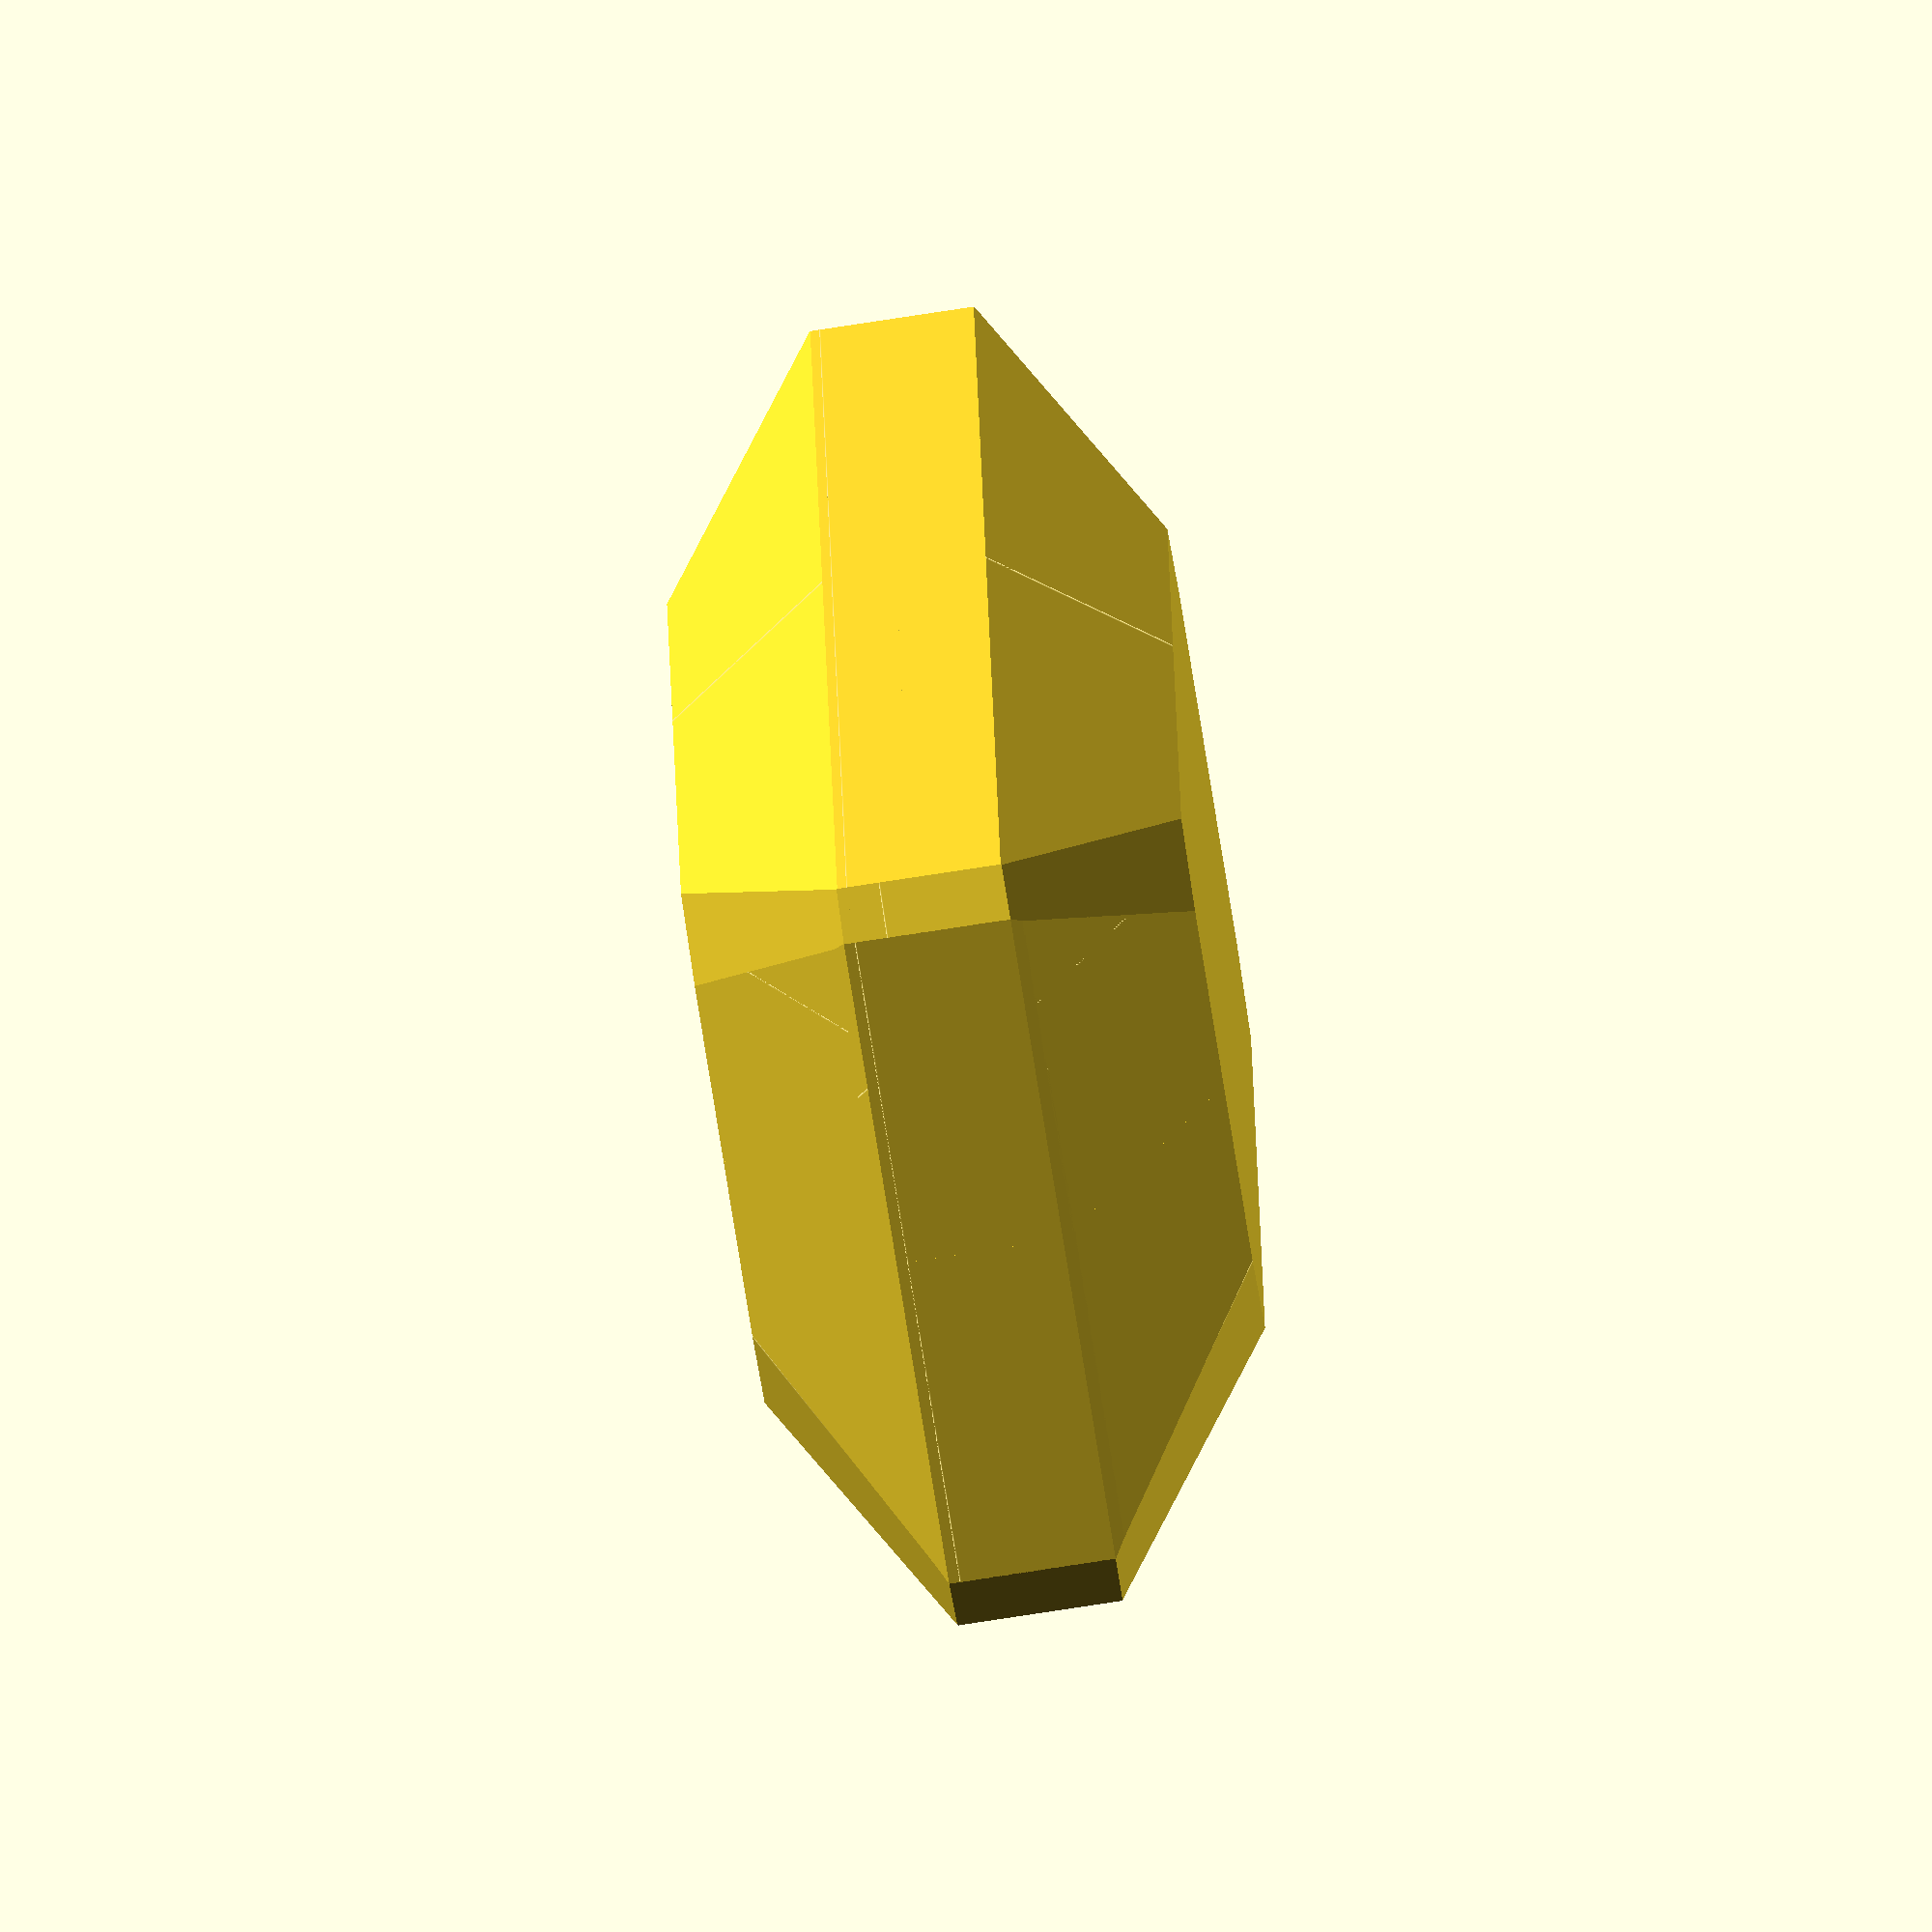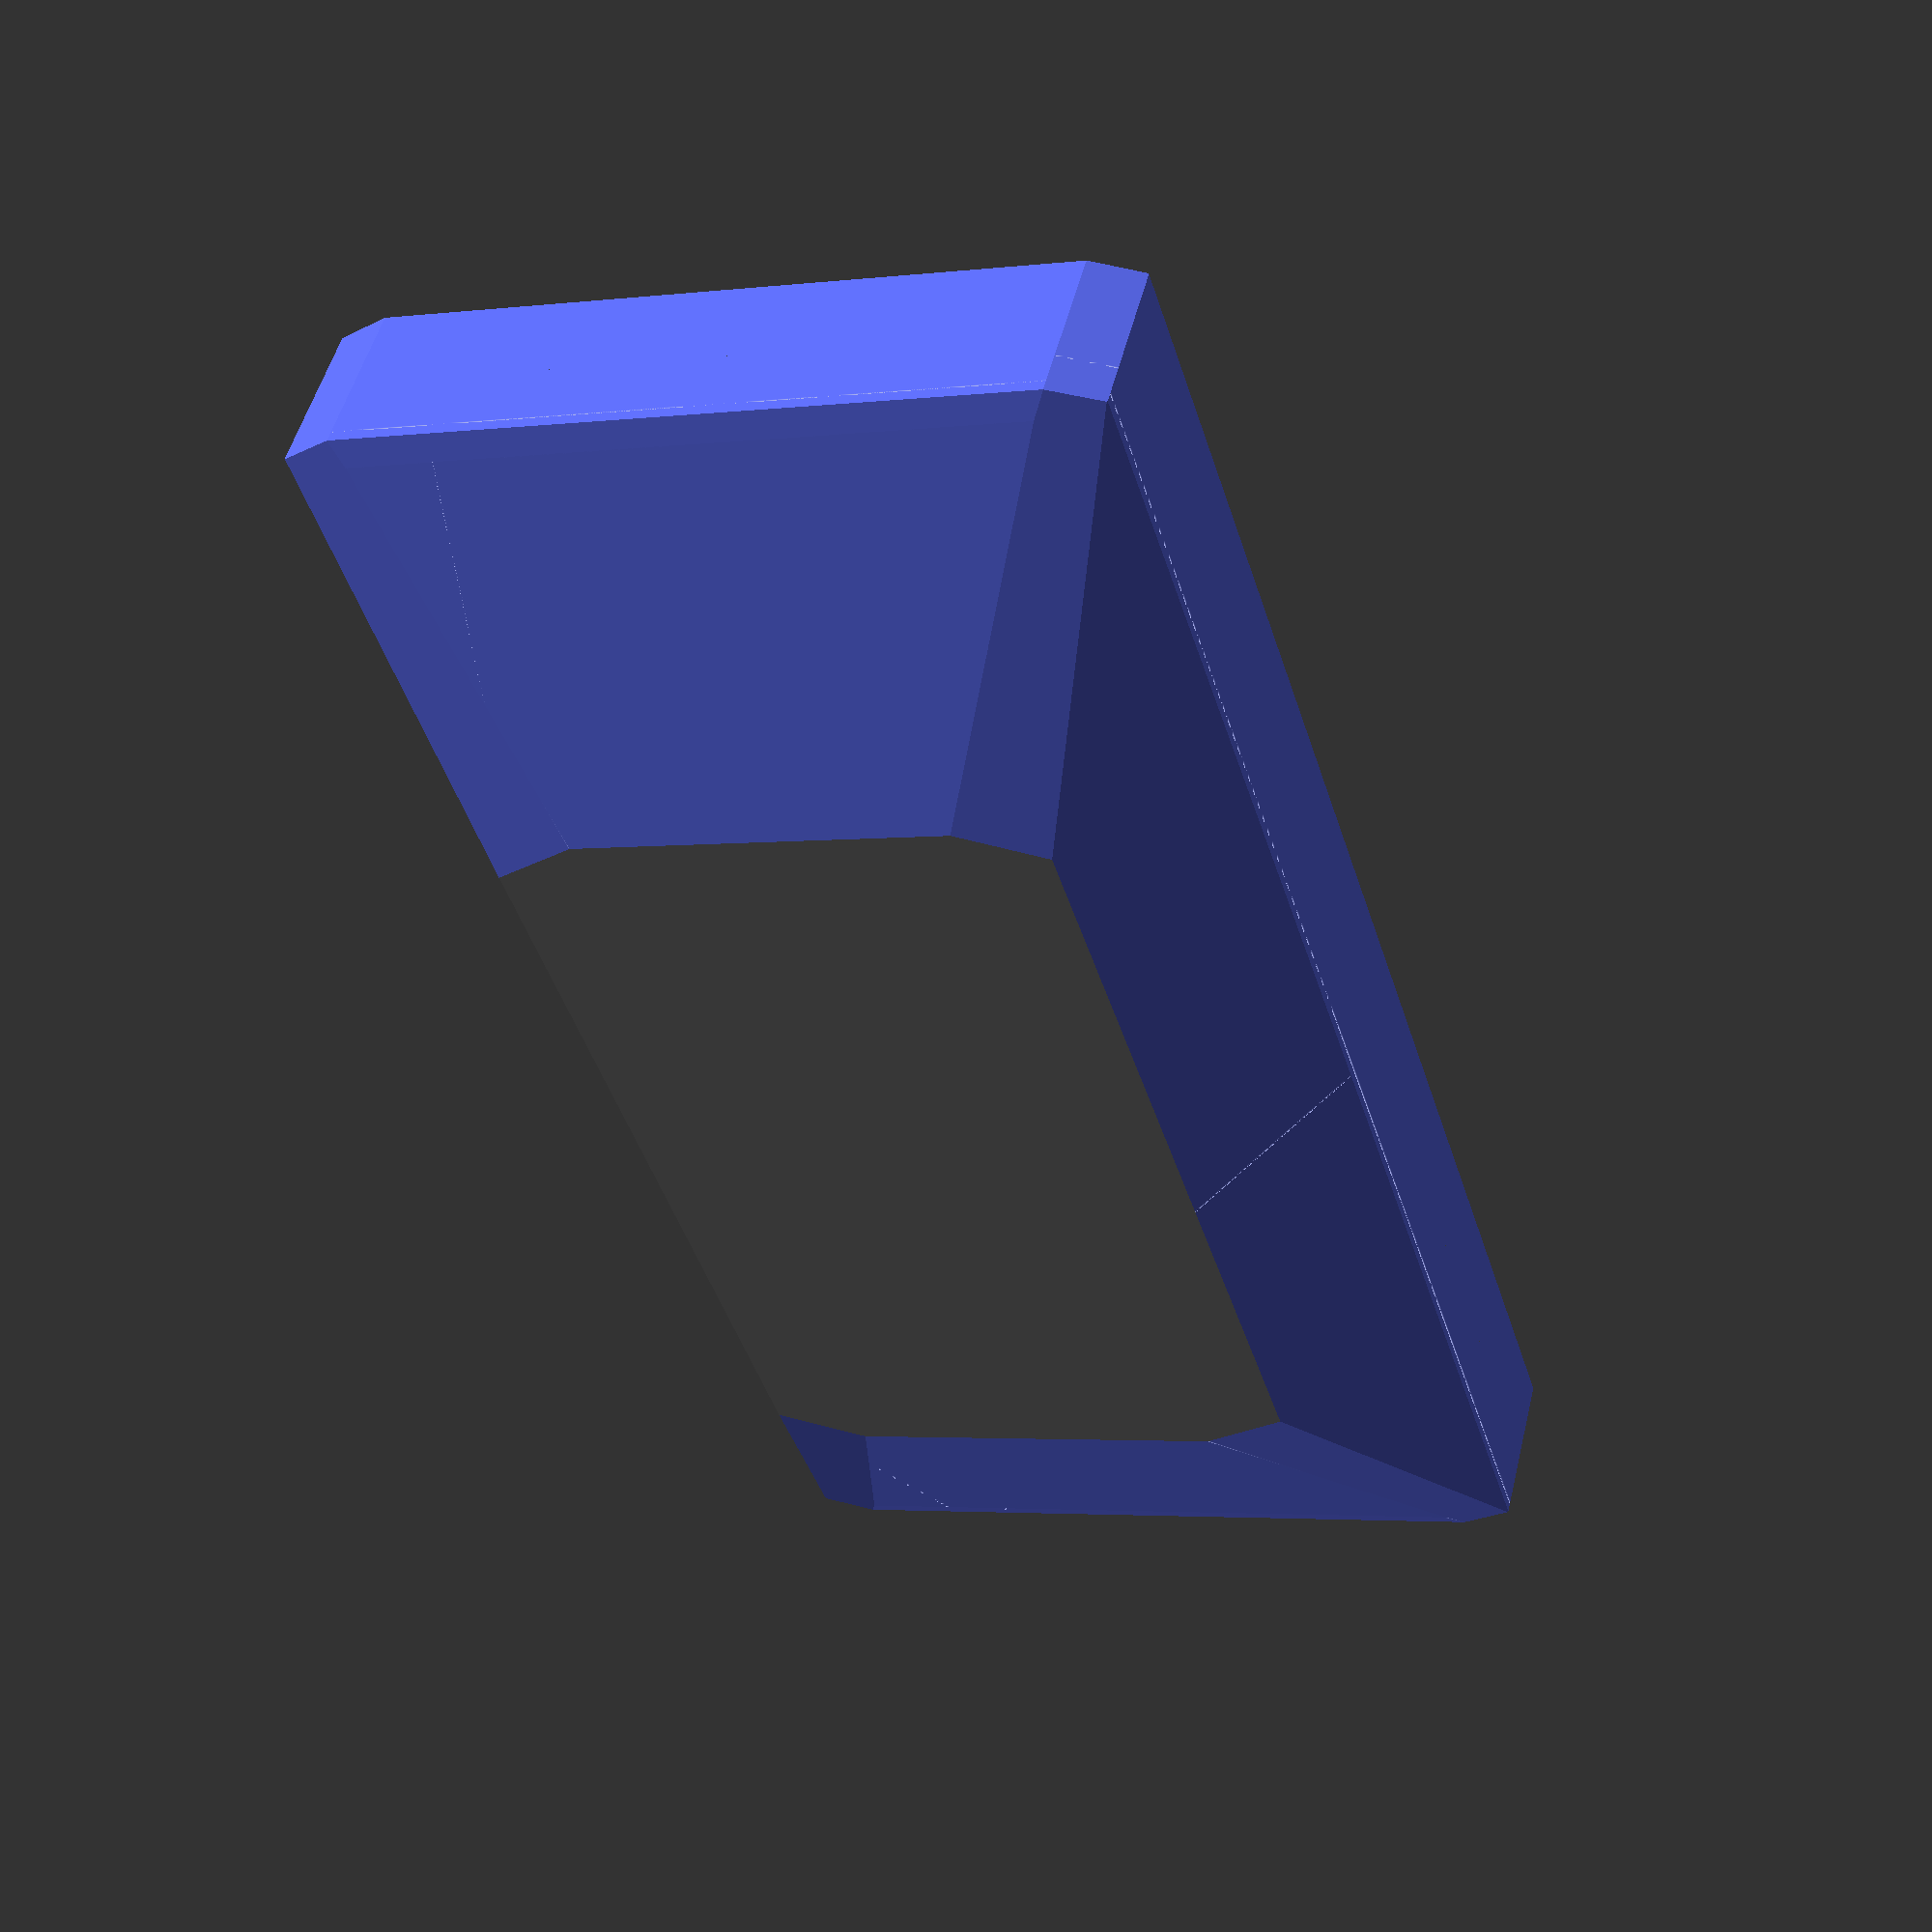
<openscad>


/*
CubePoints = [
  [  1,  0,  0 ],
  [ 0,  1,  0 ],
  [ 0,  8,  0 ],
  [  1,  9,  0 ],
  [  20,  9,  0 ],
  [  21,  8,  0 ],
  [  21,  1,  0 ],
  [  20,  0,  0 ],
  [  1,  0,  0 ],
 ];
 
for(point = CubePoints) {
  #translate(point)cylinder(d = 0.1, h = 1, $fn = 36);
}

CubeFaces = [
  [0,1,2,3],  // bottom
  [4,5,1,0],  // front
  [7,6,5,4],  // top
  [5,6,2,1],  // right
  [6,7,3,2],  // back
  [7,4,0,3],

  [7,4,0,3],
]; // left
  
polyhedron( CubePoints, CubeFaces );
*/
/*
difference() {
    cube([20, 10, 2], true);
    translate([10, 5, 0]) rotate([0, 0, 45]) cube([3, 3, 3], true);
    translate([10, -5, 0]) rotate([0, 0, -45]) cube([3, 3, 3], true);
    translate([-10, 5, 0]) rotate([0, 0, 45]) cube([3, 3, 3], true);
    translate([-10, -5, 0]) rotate([0, 0, -45]) cube([3, 3, 3], true);
}

translate([7.567, 2.567, 0.82]) rotate([0, -45, 45]) cube([3, 3, 2.5], true);
translate([7.567, -2.567, 0.82]) rotate([0, -45, -45]) cube([3, 3, 2.5], true);
translate([-7.567, 2.567, 0.82]) rotate([0, 45, -45]) cube([3, 3, 2.5], true);
translate([-7.567, -2.567, 0.82]) rotate([0, 45, 45]) cube([3, 3, 2.5], true);

translate([0, 0, 1.75]) scale([0.8, 0.7, 1]) difference() {
    cube([20, 10, 2], true);
    translate([10, 5, 0]) rotate([0, 0, 45]) cube([3, 3, 3], true);
    translate([10, -5, 0]) rotate([0, 0, -45]) cube([3, 3, 3], true);
    translate([-10, 5, 0]) rotate([0, 0, 45]) cube([3, 3, 3], true);
    translate([-10, -5, 0]) rotate([0, 0, -45]) cube([3, 3, 3], true);
}
*/
/*
top();
translate([0, 0, -3]) mirror([0, 0, 1]) top();

module top() {
    parts();
    mirror([1, 0, 0]) parts();
}

module parts() {
    part();
    translate([0, 0, 0]) mirror([0, 1, 0]) part();
}

//!part();

module part() {
    s = 1.25;
    r = 28;
    a = 62;
    
    scale([1, 1, 0.8]) difference() {
        cube([20, 10, 4], true);
        translate([10, -5, 0]) rotate([0, 0, -r]) cube([s, s*2, 5], true);
        translate([9, -4, 1.5]) rotate([0, -a, -r]) cube([3, s, 10], true);
        
        translate([0, 5, 0]) cube([22, 10, 6], true);
        translate([-6, 0, 0]) cube([12, 20, 6], true);
        translate([15.93, 0, 0]) cube([12, 20, 6], true);
        translate([0, -10.88, 0]) cube([20, 12, 6], true);
        
        translate([9.1, -1, 1.08]) rotate([0, -(90 + a) + 3, 0]) cylinder(d = 8.4, $fn = 3, true);
        translate([9.1, -1, 2]) rotate([0, -(90 + a) + 3, 0]) cylinder(d = 8.4, $fn = 3, true);
        translate([9.1, -1, 3]) rotate([0, -(90 + a) + 3, 0]) cylinder(d = 8.4, $fn = 3, true);
        translate([7.1, -1, 2.29]) rotate([0, -(90 + a) + 2.5, 0]) cylinder(d = 8.4, $fn = 3, true);
        
        translate([5, -5.51, 2.45]) rotate([-41.5, 0, 0]) cube([12, 5, 6], true);
    }
}
*/

top();
translate([0, 0, -3]) mirror([0, 0, 1]) top();

module top() {
    parts();
    mirror([1, 0, 0]) parts();
}

module parts() {
    part();
    translate([0, 0, 0]) mirror([0, 1, 0]) part();
}

//!part();

module part() {
    s = 1.25;
    r = 28;
    a = 62;
    
    scale([1, 1, 0.8]) difference() {
        cube([20, 10, 4], true);
        translate([10.1, -5.59, 0]) rotate([0, 0, -20.1]) cube([s, s*2, 5], true);
        translate([9, -4.4, 1.54]) rotate([0, -a, -22]) cube([3, s, 10], true);
        //translate([10, -5, 0]) rotate([0, 0, -r]) cube([s, s*2, 5], true);
        //translate([9, -4, 1.5]) rotate([0, -a, -r]) cube([3, s, 10], true);
        
        translate([0, 5, 0]) cube([22, 10, 6], true);
        translate([-6, 0, 0]) cube([12, 20, 6], true);
        translate([15.93, 0, 0]) cube([12, 20, 6], true);
        translate([0, -10.88, 0]) cube([20, 12, 6], true);
        
        translate([9.1, -1, 1.08]) rotate([0, -(90 + a) + 3, 0]) cylinder(d = 8.4, $fn = 3, true);
        translate([9.1, -1, 2]) rotate([0, -(90 + a) + 3, 0]) cylinder(d = 8.4, $fn = 3, true);
        translate([9.1, -1, 3]) rotate([0, -(90 + a) + 3, 0]) cylinder(d = 8.4, $fn = 3, true);
        translate([7.1, -1, 2.29]) rotate([0, -(90 + a) + 2.5, 0]) cylinder(d = 8.4, $fn = 3, true);
        
        translate([5, -5.51, 3.3]) rotate([-30, 0, 0]) cube([12, 5, 8], true);
        translate([10, -2, 4]) rotate([0, 30, 0]) cube([12, 10, 8], true);
    }
}
</openscad>
<views>
elev=255.7 azim=96.4 roll=81.2 proj=o view=edges
elev=130.3 azim=252.6 roll=166.4 proj=p view=edges
</views>
